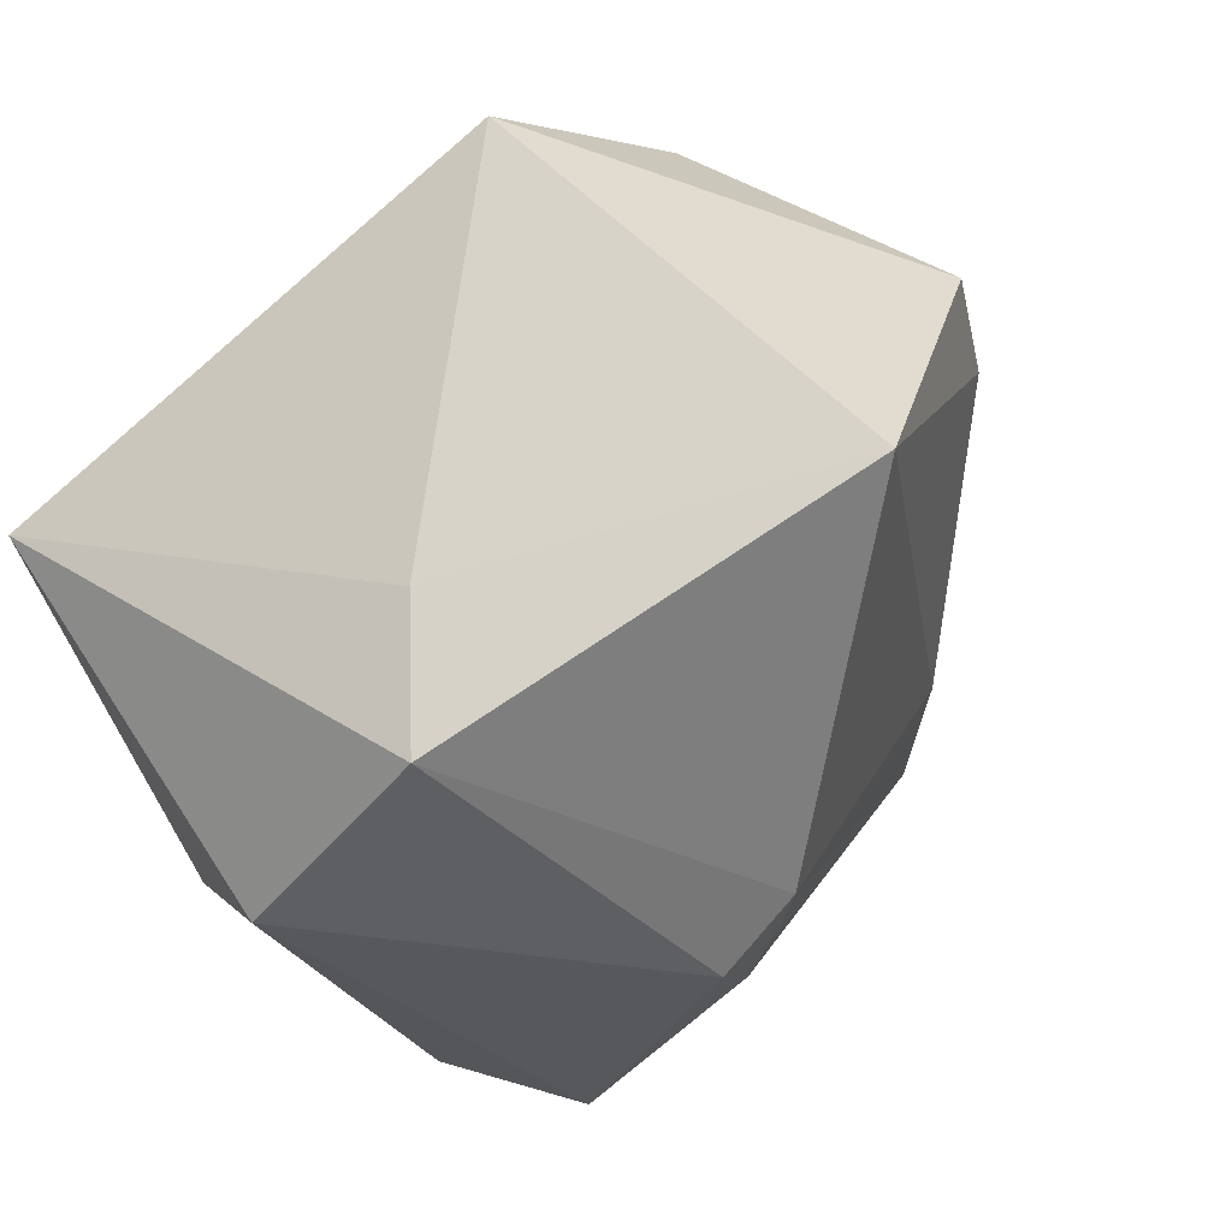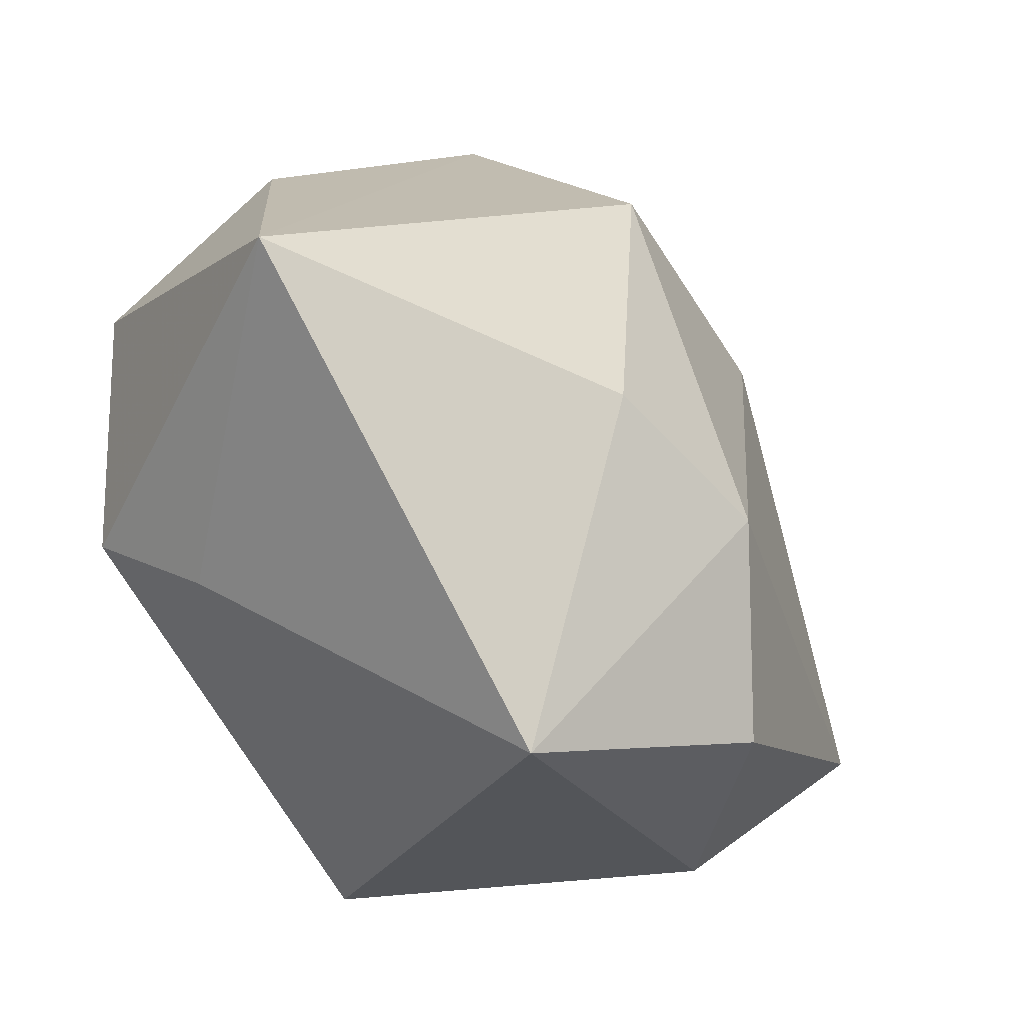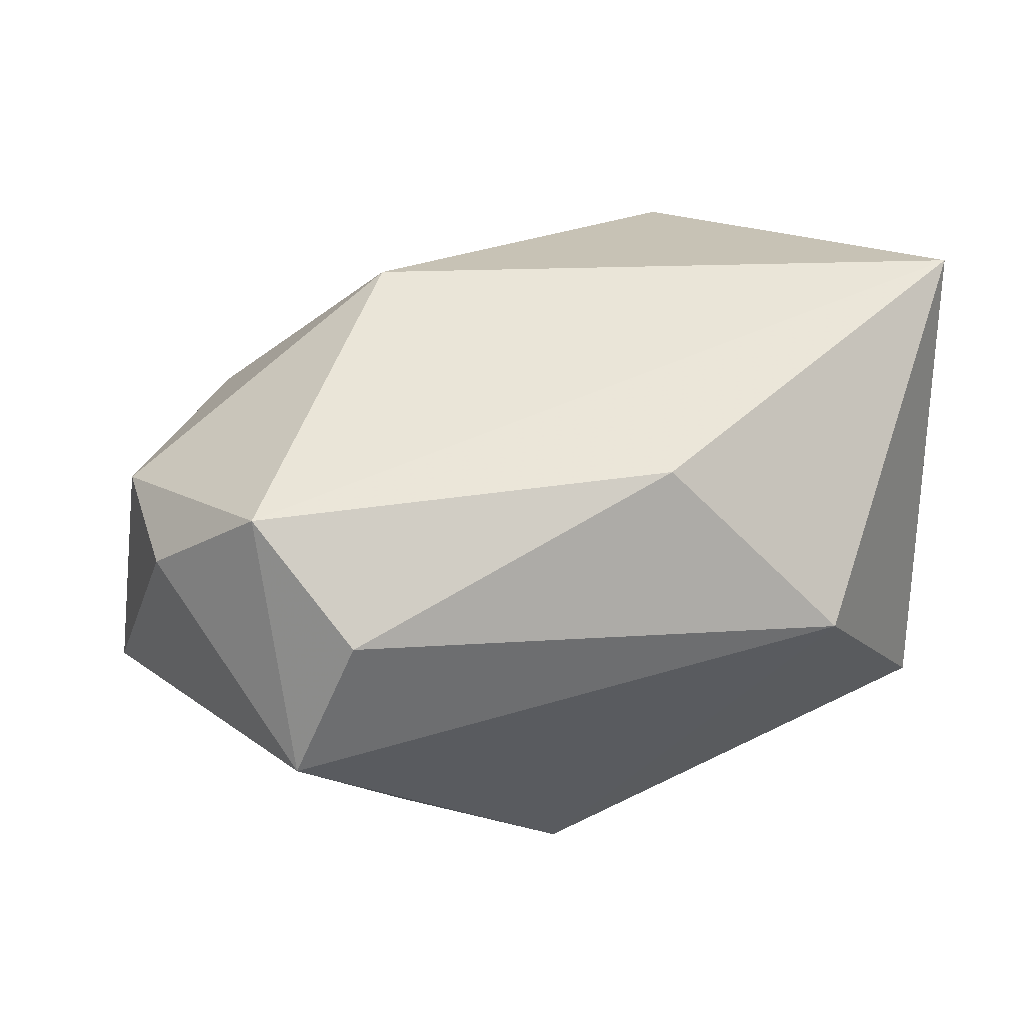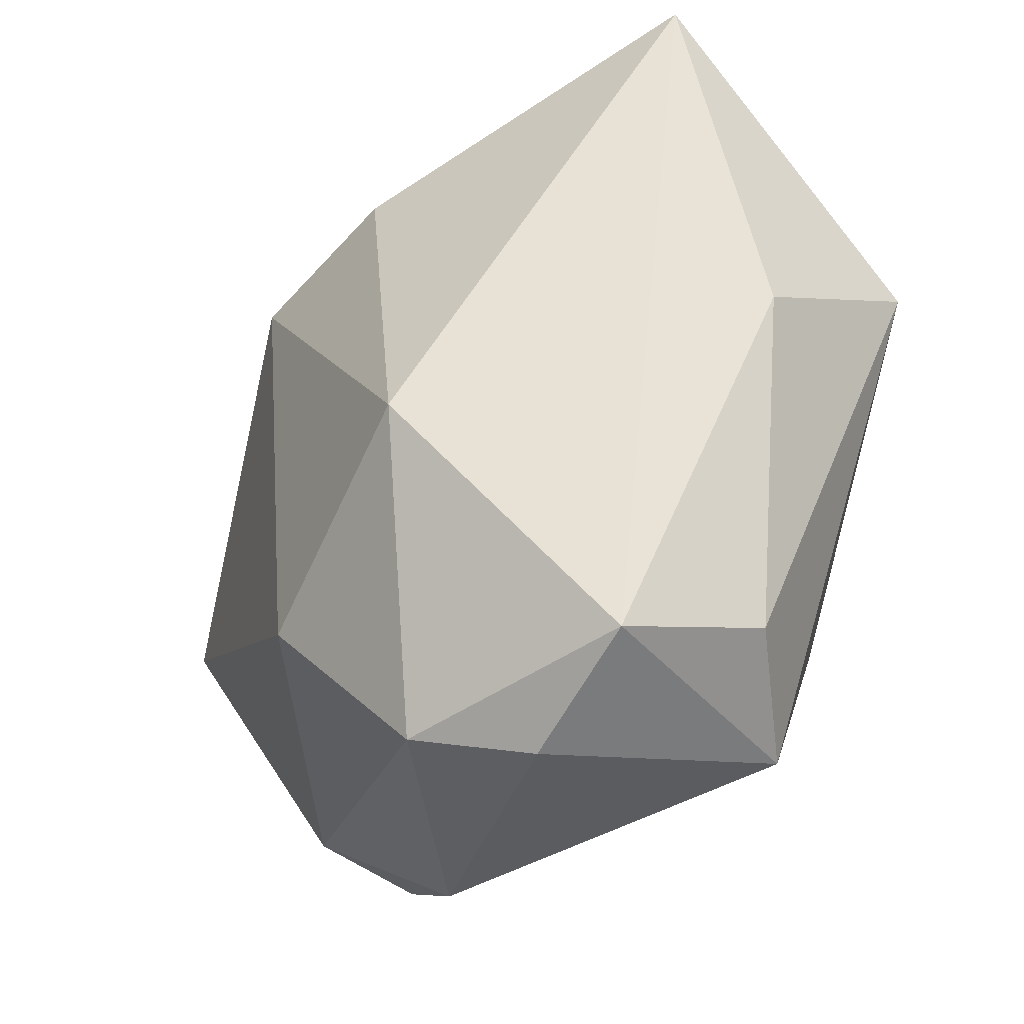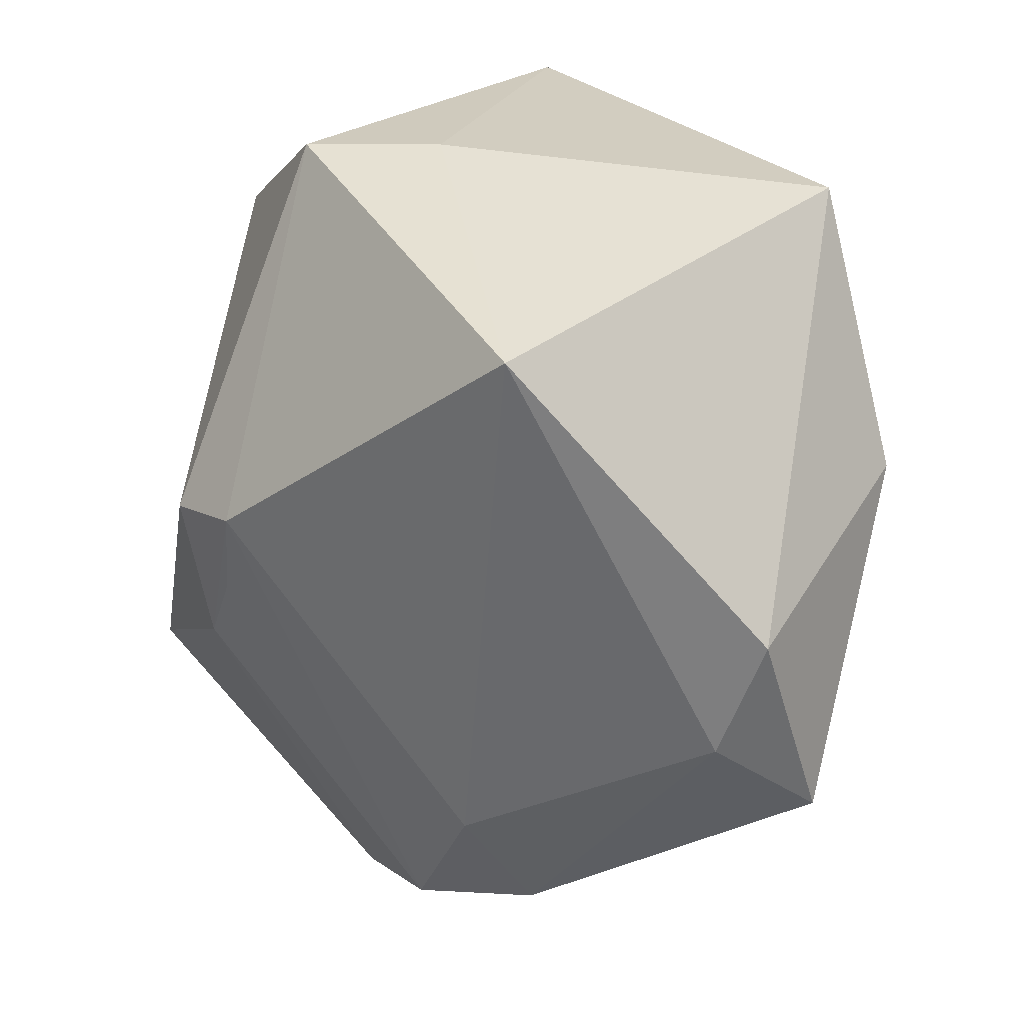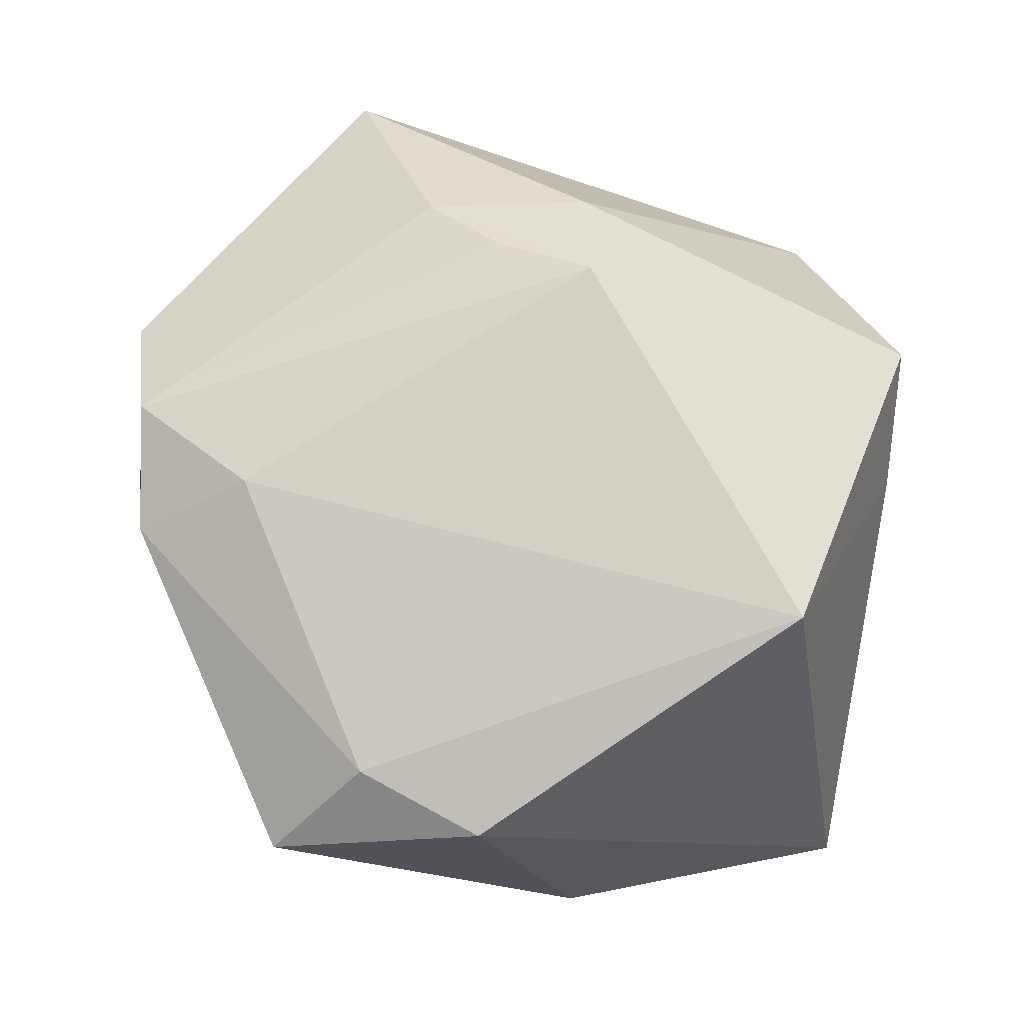
<metadata>
{"format":"obj","ext":"obj","renderer":"f3d","projection":"perspective","resolution":1024,"background":"white","views":[{"elev":-28.7,"azim":-65.5,"up":"+Z"},{"elev":15.9,"azim":-64.6,"up":"+Y"},{"elev":55.1,"azim":166.4,"up":"+Y"},{"elev":58.5,"azim":106.6,"up":"+Y"},{"elev":-69.9,"azim":-102.7,"up":"+Y"},{"elev":-77.6,"azim":161.3,"up":"+Y"}]}
</metadata>
<code>
v 0.03806 -0.01379 0.000861
v -0.0357 -0.009601 0.02169
v -0.03036 -0.001736 -0.01225
v 0.01903 -0.006199 -0.02365
v 0.004158 -0.01605 -0.02404
v 0.01457 -0.02713 0.03171
v 0.04103 -0.004042 -0.003873
v -0.02077 -0.03371 -0.004027
v 0.03616 0.01878 -0.01028
v -0.01744 0.01727 -0.0288
v 0.0282 0.01201 -0.0288
v -0.03433 0.02948 -0.002767
v -0.008706 0.003449 0.02969
v -0.0157 0.0151 0.02083
v 0.02217 0.02313 -0.02531
v 0.01228 -0.01152 -0.02301
v -0.005567 0.02948 -0.01883
v 0.01235 0.02659 0.009716
v -0.01351 -0.01474 0.03244
v 0.009719 -0.03132 0.02126
v -0.001396 -0.03362 0.02271
v 0.03691 0.01654 0.0005556
v 0.03466 -0.01684 0.0109
v 0.006228 -0.009295 -0.0288
v 0.02702 -0.02039 0.002856
v 0.02659 0.007966 0.01612
v -0.0275 -0.0007672 -0.02415
v 0.02801 0.02814 -0.01467
f 28 12 18
f 11 10 15
f 15 28 11
f 5 1 25
f 25 8 5
f 18 12 14
f 14 13 18
f 5 8 27
f 12 10 27
f 12 28 17
f 17 28 15
f 17 10 12
f 15 10 17
f 9 11 28
f 20 6 21
f 21 8 20
f 8 25 20
f 18 13 26
f 13 6 26
f 2 8 21
f 2 14 12
f 13 14 2
f 16 1 5
f 5 4 16
f 16 4 1
f 11 4 24
f 10 11 24
f 24 4 5
f 5 27 24
f 24 27 10
f 11 9 7
f 1 4 7
f 7 4 11
f 6 20 23
f 23 26 6
f 23 25 1
f 23 20 25
f 1 7 23
f 3 27 8
f 8 2 3
f 12 27 3
f 3 2 12
f 21 6 19
f 19 6 13
f 13 2 19
f 19 2 21
f 22 7 9
f 22 23 7
f 26 23 22
f 18 26 22
f 22 28 18
f 22 9 28

</code>
